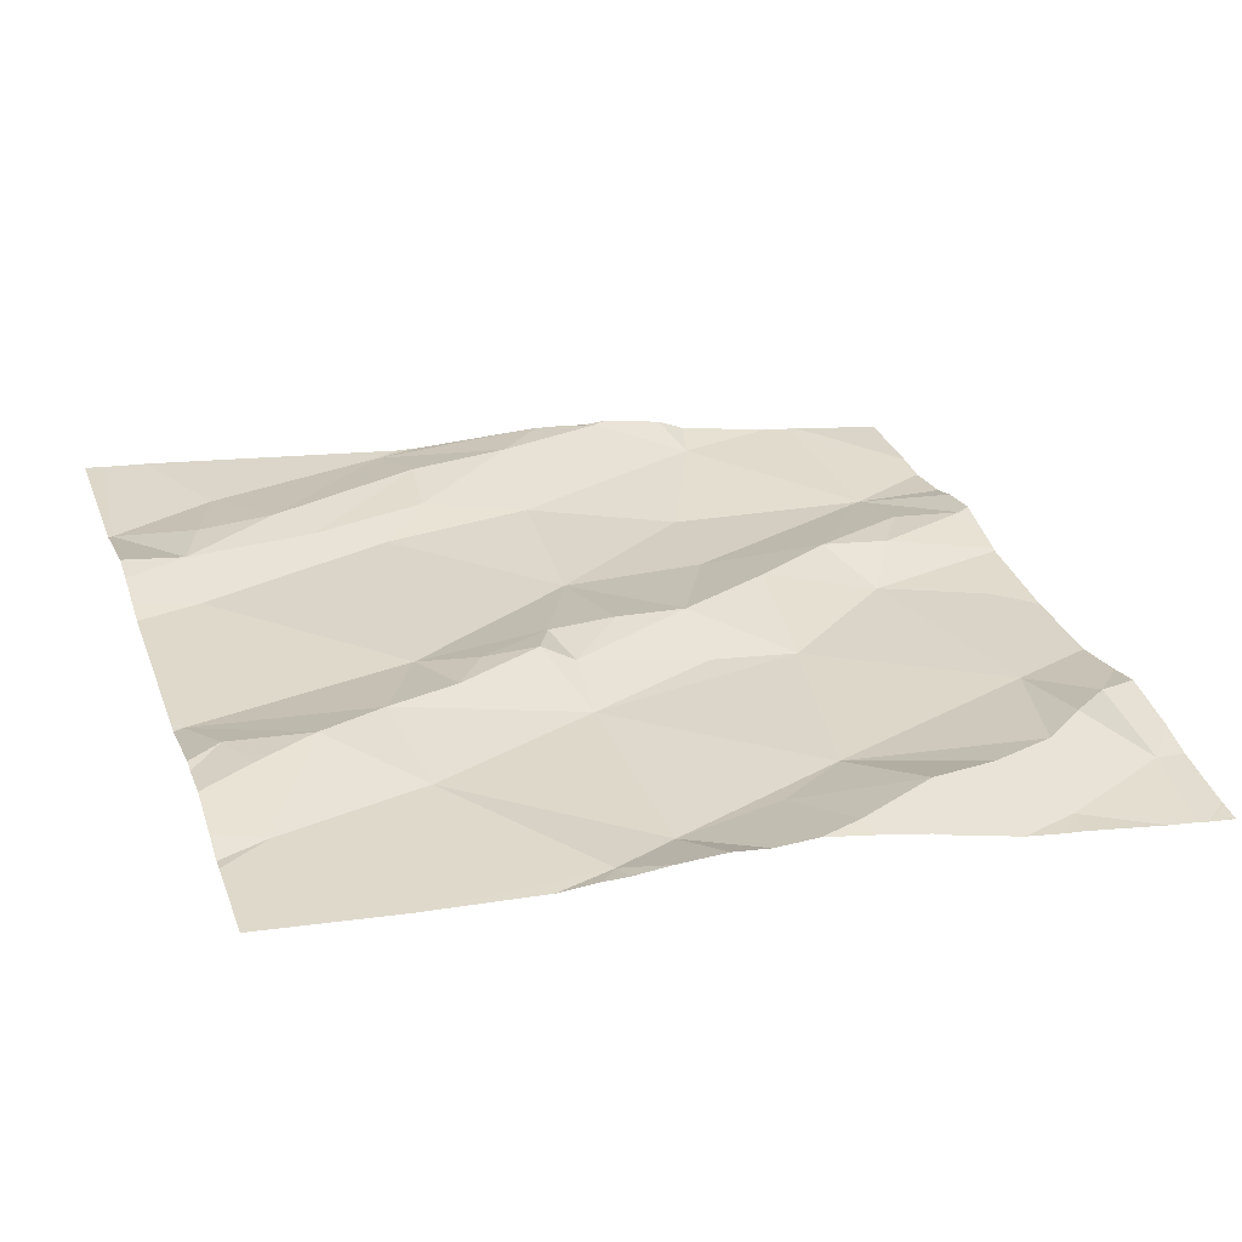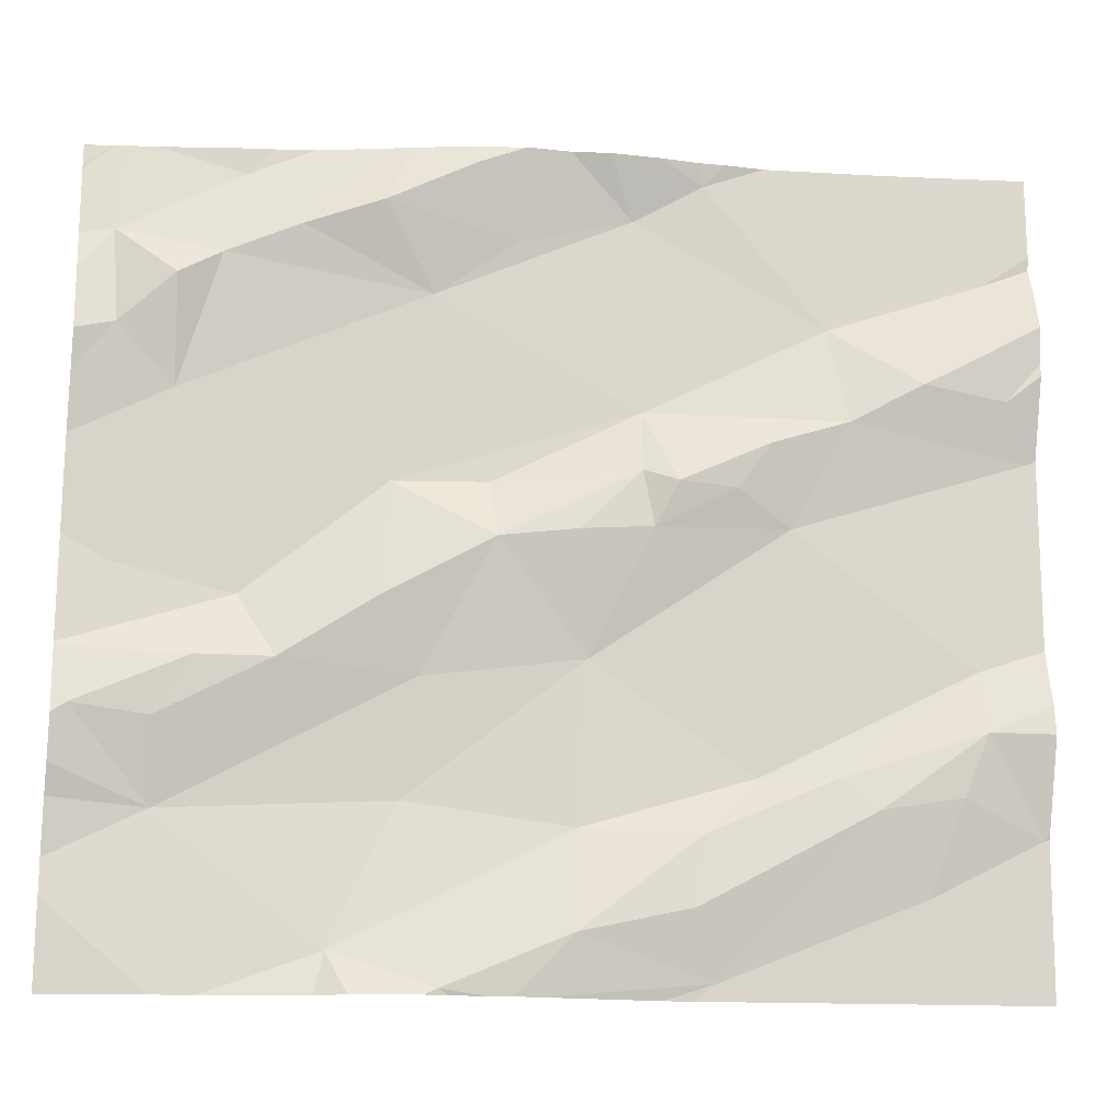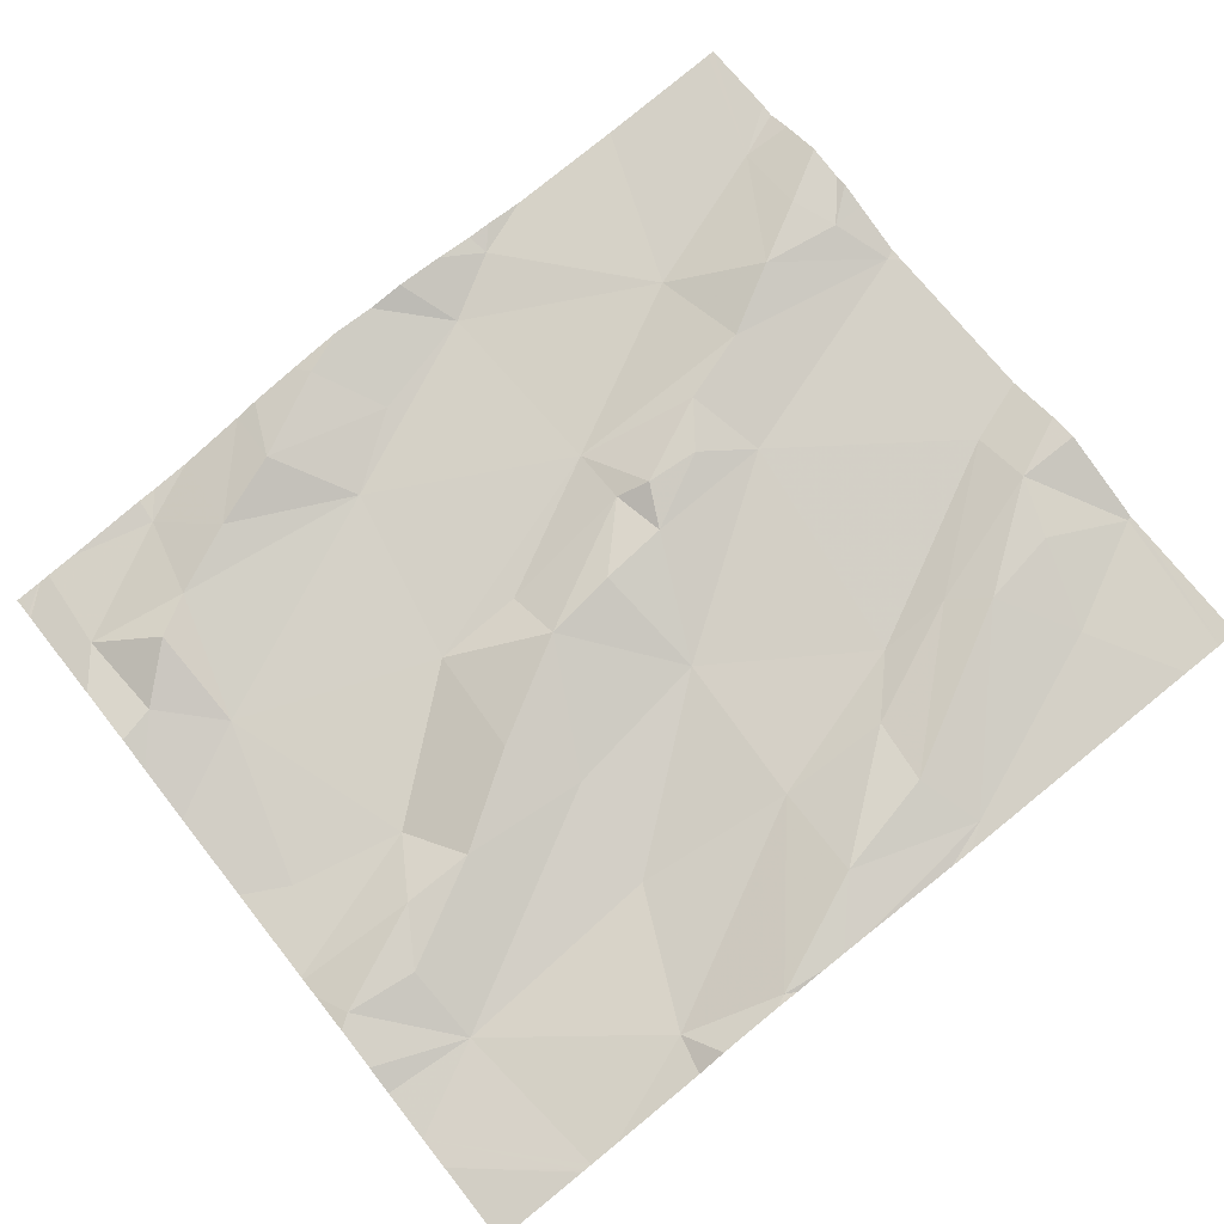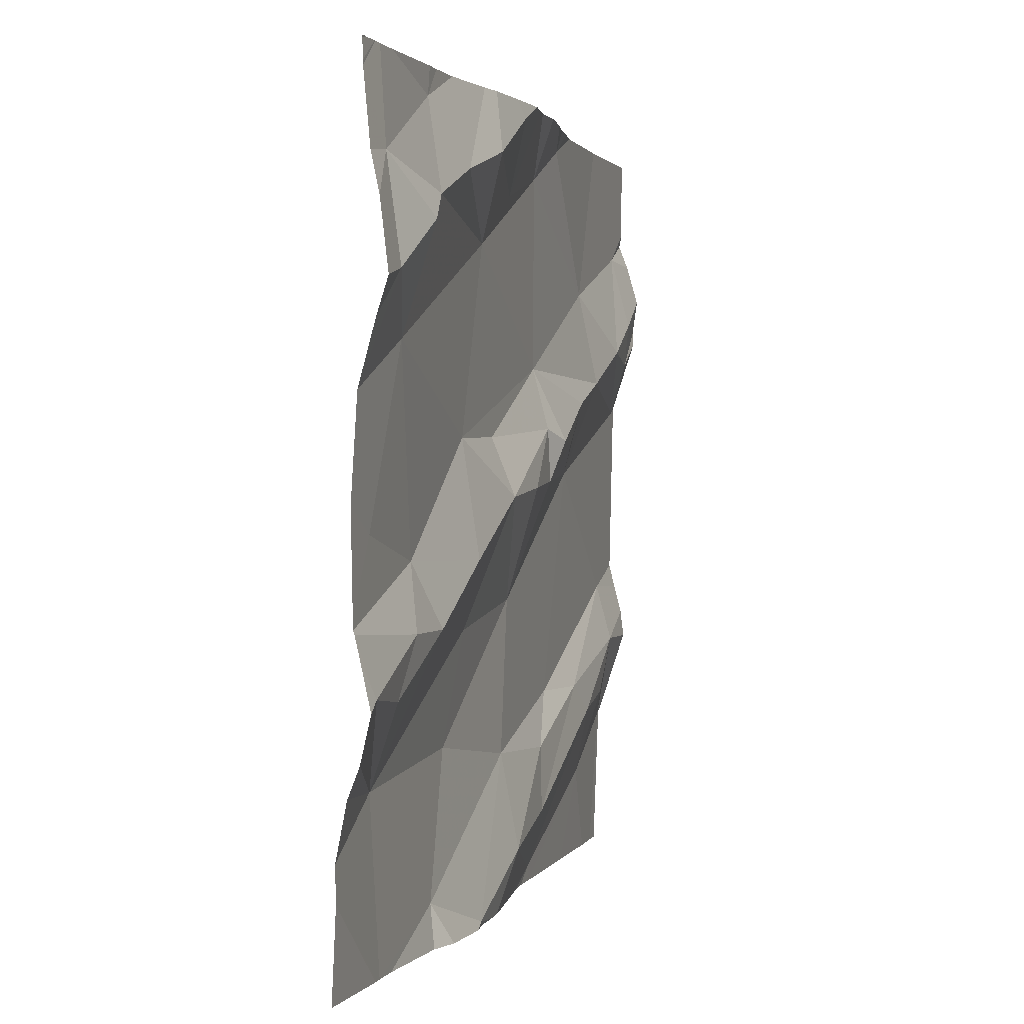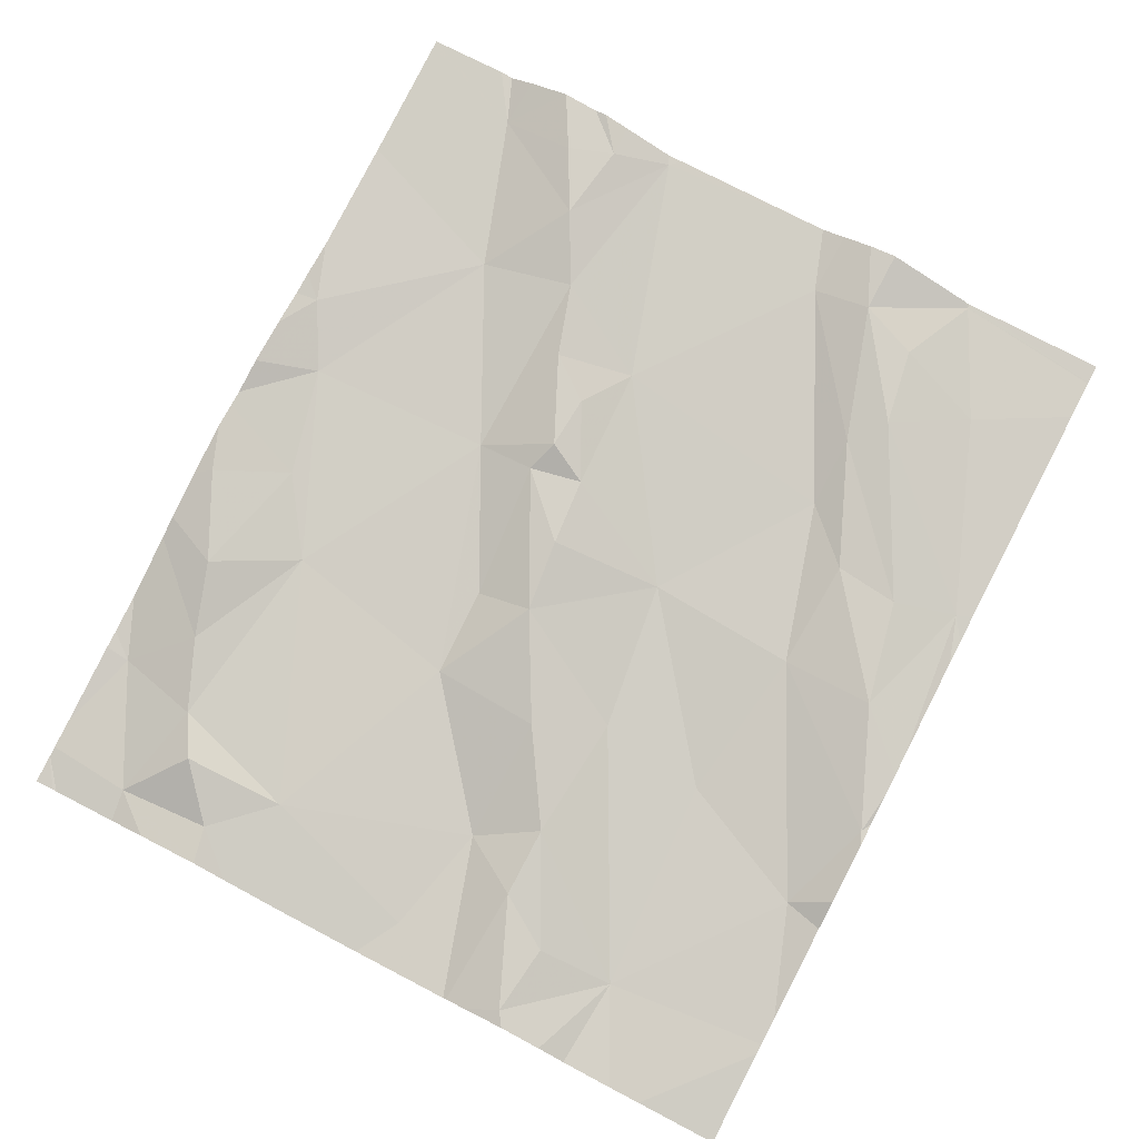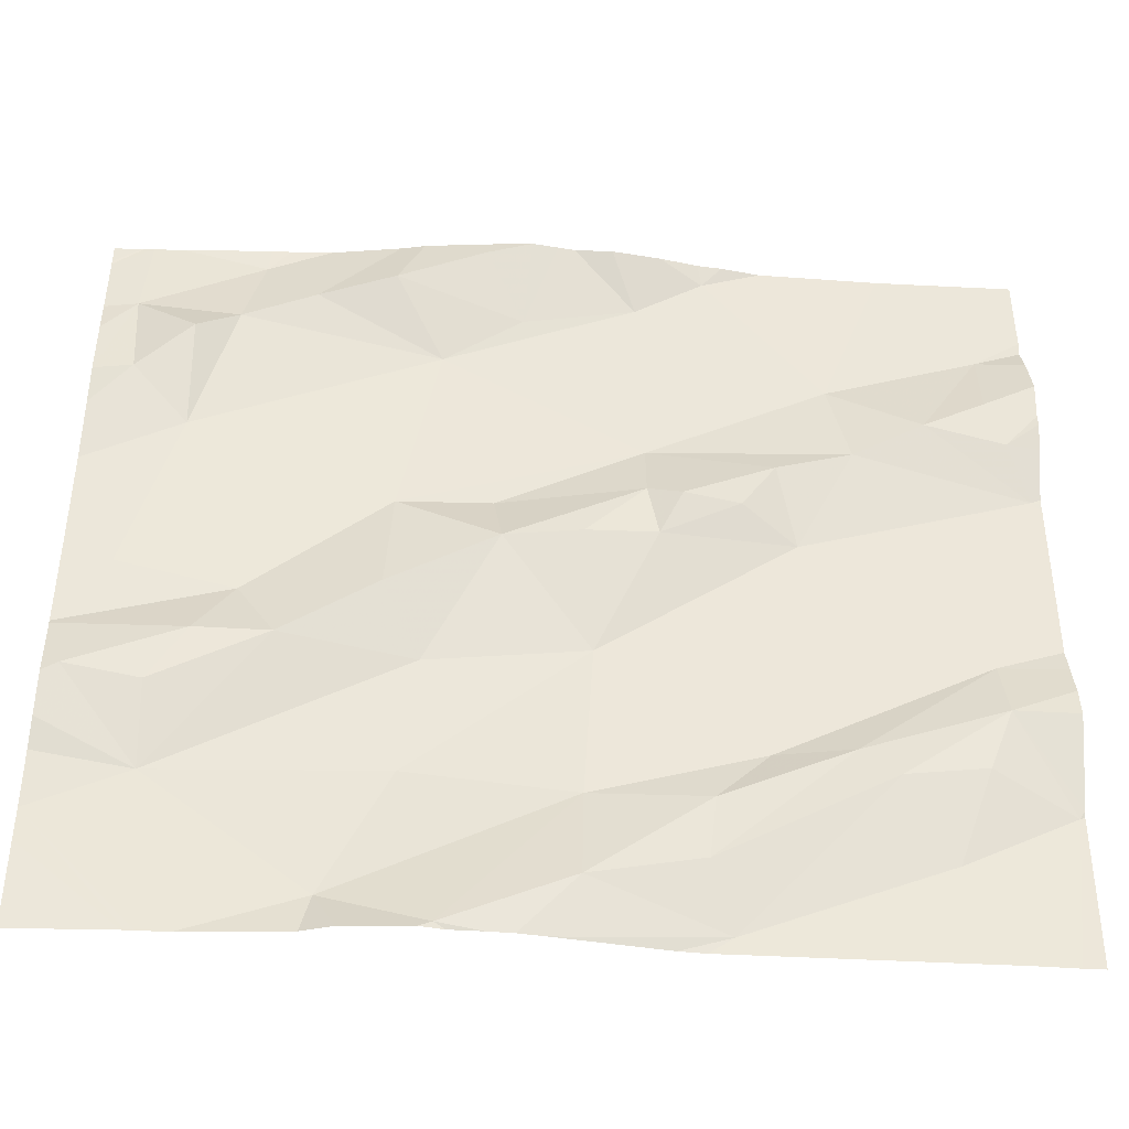
<metadata>
{"format":"obj","ext":"obj","renderer":"f3d","projection":"perspective","resolution":1024,"background":"white","views":[{"elev":34.5,"azim":160.9,"up":"+Z"},{"elev":-17.2,"azim":-13.1,"up":"+Y"},{"elev":70.7,"azim":-38.4,"up":"+Z"},{"elev":1.3,"azim":-81.9,"up":"+Y"},{"elev":74.1,"azim":-62.5,"up":"+Z"},{"elev":-41.9,"azim":-11.5,"up":"+Y"}]}
</metadata>
<code>
v -28.16 226.6 502.7
v -28.06 226.6 502.7
v -28.1 226.3 502.6
v -28.3 226.4 502.6
v -28.34 226.1 502.6
v -28.4 226.1 502.6
v -28.47 226.5 502.6
v -28.46 226.4 502.6
v -28.4 226.8 502.6
v -28.37 226.9 502.6
v -28.14 226.9 502.6
v -28.03 226.9 502.7
v -28.4 226.9 502.6
v -28.08 226.6 502.7
v -28.08 226.7 502.7
v -28.26 226.7 502.6
v -28.03 226.5 502.6
v -28.24 226.5 502.6
v -28.33 226.5 502.6
v -28.09 226.2 502.7
v -28.12 226.1 502.6
v -28.21 226.1 502.6
v -28.37 226.5 502.6
v -28.43 226.5 502.6
v -28.26 226.1 502.6
v -28.41 226 502.6
v -28.15 226 502.6
v -28.03 226.1 502.6
v -28.52 226.3 502.6
v -28.53 226.1 502.6
v -28.47 226.6 502.6
v -28.54 226 502.6
v -28.39 225.9 502.6
v -28.02 226.1 502.6
v -28.02 226.5 502.6
v -28.02 226.7 502.7
v -28.48 226.8 502.6
v -28.02 226.6 502.7
v -28.02 226.2 502.7
v -28.02 226.2 502.7
v -28.02 226.5 502.6
v -28.02 226.1 502.6
v -28.02 226.3 502.7
v -28.02 226.3 502.6
v -28.02 226.7 502.7
v -28.98 226.6 502.5
v -28.94 226.7 502.6
v -28.99 226.7 502.6
v -28.63 226.5 502.6
v -28.63 226.4 502.6
v -28.74 226.5 502.6
v -28.98 226.1 502.5
v -28.81 225.9 502.5
v -28.8 226 502.5
v -28.7 226.7 502.6
v -28.85 226.8 502.6
v -28.38 225.9 502.6
v -28.02 226.8 502.7
v -28.04 225.9 502.6
v -28.61 226.8 502.6
v -28.02 226.1 502.6
v -28.02 226.5 502.6
v -28.76 226.8 502.6
v -28.21 225.9 502.6
v -28.02 226.7 502.7
v -28.02 226.6 502.7
v -28.02 226.6 502.7
v -28.02 226.1 502.6
v -29.05 226.6 502.5
v -28.41 225.9 502.6
v -28.09 225.9 502.6
v -29.06 226.8 502.5
v -28.33 226.9 502.6
v -28.96 225.9 502.5
v -28.04 225.9 502.6
v -29.08 226.2 502.5
v -28.99 226.2 502.5
v -28.45 226.9 502.6
v -28.71 226.2 502.5
v -28.72 226.1 502.5
v -28.75 226.3 502.6
v -28.86 226.3 502.5
v -28.9 226.3 502.5
v -28.91 226.8 502.5
v -28.95 226.3 502.5
v -28.51 226.9 502.6
v -28.78 225.9 502.5
v -29.04 226.4 502.5
v -28.02 225.9 502.6
v -28.68 225.9 502.6
v -28.44 225.9 502.6
v -28.39 226.9 502.6
v -28.66 226.8 502.6
v -28.02 226.9 502.7
v -28.54 226.4 502.6
v -29.1 226.5 502.5
v -29.1 226.4 502.5
v -29.1 226.1 502.5
v -29.1 226 502.5
v -29.1 226.1 502.5
v -29.1 226.6 502.5
v -29.1 226.6 502.5
v -29.1 226.9 502.5
v -29.1 226.8 502.5
v -29.1 226.8 502.5
v -29.1 226.7 502.5
v -29.1 226.7 502.5
v -28.18 226.9 502.6
v -29.1 226 502.5
v -29.1 226.2 502.5
v -29.1 226.3 502.5
v -29.1 226.3 502.5
v -29.1 226.3 502.5
v -29.1 226.2 502.5
v -28.93 225.9 502.5
v -28.67 225.9 502.6
v -28.63 225.9 502.6
v -28.7 225.9 502.6
v -28.6 225.9 502.6
v -28.57 225.9 502.6
v -28.97 225.9 502.5
v -28.98 225.9 502.5
v -29.1 225.9 502.5
v -28.55 226.9 502.6
v -29.09 226.9 502.5
v -29.06 226.9 502.5
v -28.67 226.9 502.6
v -28.6 226.9 502.6
v -28.57 226.9 502.6
v -29.05 226.9 502.5
v -29.01 226.9 502.5
v -28.91 226.9 502.5
v -28.84 226.9 502.6
v -28.76 226.9 502.6
v -28.73 226.9 502.6
v -28.89 226.9 502.5
v -29.1 226.9 502.5
v -29.06 226.9 502.5
f 1 2 14
f 4 5 3
f 5 6 25
f 17 2 1
f 3 17 4
f 128 93 60
f 9 16 108
f 19 23 4
f 8 29 4
f 30 6 5
f 7 8 24
f 20 21 28
f 7 95 8
f 15 58 94
f 14 15 1
f 15 16 1
f 18 1 16
f 1 18 17
f 4 18 19
f 21 20 22
f 25 22 20
f 23 19 24
f 24 19 31
f 20 3 25
f 108 15 11
f 22 27 21
f 26 33 22
f 25 26 22
f 6 26 25
f 18 16 31
f 28 21 27
f 26 6 32
f 4 29 5
f 5 29 30
f 37 31 16
f 33 26 32
f 27 33 57
f 28 27 71
f 86 9 78
f 65 2 66
f 5 25 3
f 15 14 65
f 8 23 24
f 127 93 128
f 4 23 8
f 43 20 40
f 30 32 6
f 4 17 18
f 2 17 62
f 31 19 18
f 31 7 24
f 20 28 42
f 37 16 9
f 17 3 44
f 22 33 27
f 49 50 7
f 47 48 46
f 88 46 96
f 51 83 81
f 46 55 47
f 48 47 72
f 31 55 51
f 80 52 54
f 50 49 51
f 126 104 105
f 51 49 31
f 118 90 87
f 32 30 90
f 125 103 104
f 45 15 36
f 117 90 116
f 54 52 74
f 47 55 56
f 55 63 56
f 47 56 84
f 58 15 45
f 116 90 118
f 37 60 55
f 60 37 124
f 68 28 34
f 67 2 38
f 75 28 59
f 34 28 61
f 35 17 41
f 66 2 67
f 36 15 65
f 65 14 2
f 40 20 39
f 38 2 62
f 62 17 35
f 43 3 20
f 39 20 42
f 42 28 68
f 55 60 63
f 41 17 44
f 44 3 43
f 49 7 31
f 105 72 130
f 102 72 107
f 100 76 110
f 76 77 85
f 52 77 76
f 69 46 48
f 82 52 79
f 124 37 86
f 52 80 79
f 81 79 50
f 55 46 51
f 81 82 79
f 46 83 51
f 111 83 112
f 47 84 72
f 74 99 121
f 83 85 82
f 29 50 79
f 115 54 74
f 96 69 101
f 90 54 87
f 85 77 82
f 82 77 52
f 82 81 83
f 30 54 90
f 112 88 113
f 48 72 69
f 133 56 134
f 80 30 29
f 33 32 119
f 51 81 50
f 29 79 80
f 13 9 92
f 63 93 127
f 128 60 129
f 74 52 99
f 60 93 63
f 46 88 83
f 134 63 135
f 78 9 13
f 76 85 111
f 130 84 131
f 50 29 95
f 50 95 7
f 80 54 30
f 29 8 95
f 31 37 55
f 32 90 117
f 53 54 115
f 96 46 69
f 97 88 96
f 86 37 9
f 98 52 100
f 99 52 98
f 87 54 53
f 91 33 120
f 100 52 76
f 101 69 102
f 92 9 10
f 102 69 72
f 59 28 71
f 64 27 57
f 125 104 126
f 11 15 12
f 126 105 138
f 106 72 105
f 71 27 64
f 70 33 91
f 107 72 106
f 10 9 73
f 121 109 122
f 110 76 114
f 111 85 83
f 57 33 70
f 75 61 28
f 112 83 88
f 113 88 97
f 12 15 94
f 89 61 75
f 114 76 111
f 119 32 117
f 120 33 119
f 73 9 108
f 121 99 109
f 108 16 15
f 122 109 123
f 129 60 124
f 130 72 84
f 131 84 132
f 132 84 136
f 133 84 56
f 134 56 63
f 135 63 127
f 136 84 133
f 137 103 125
f 138 105 130

</code>
